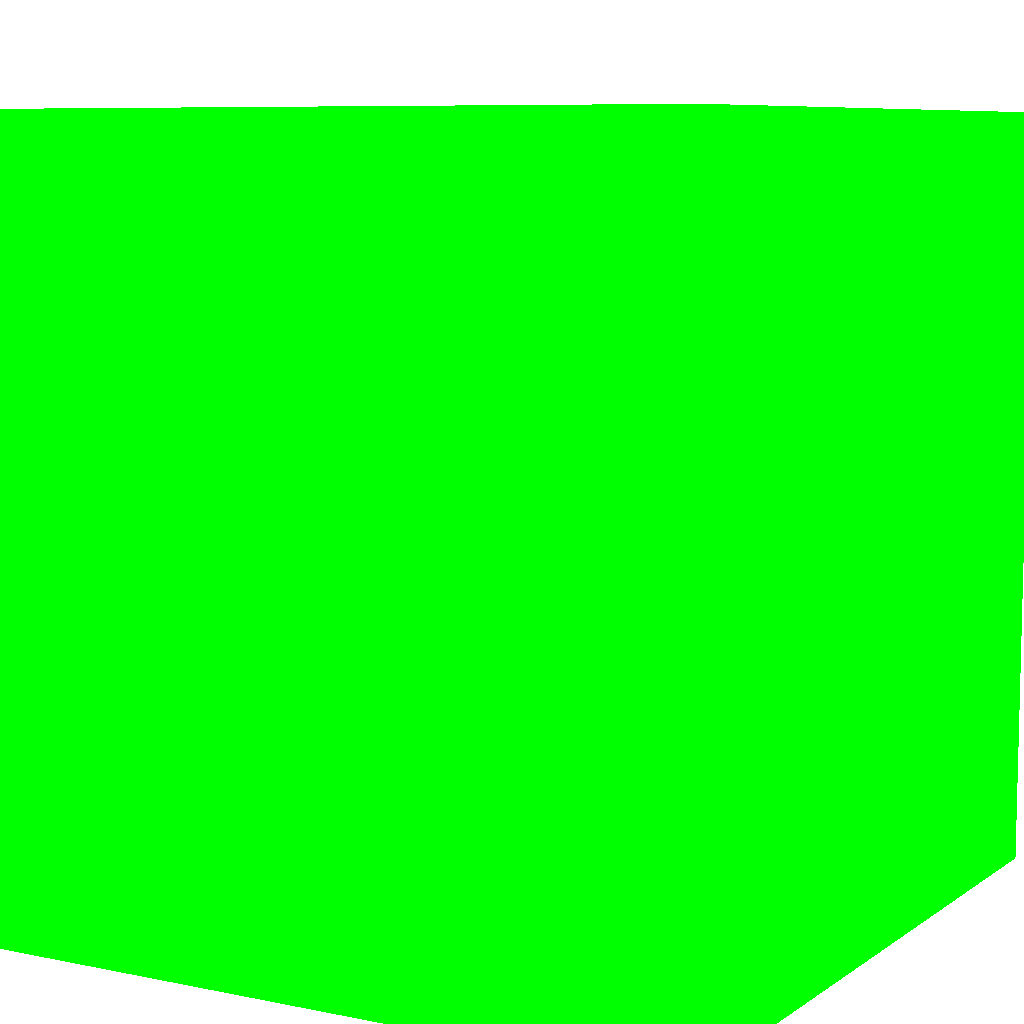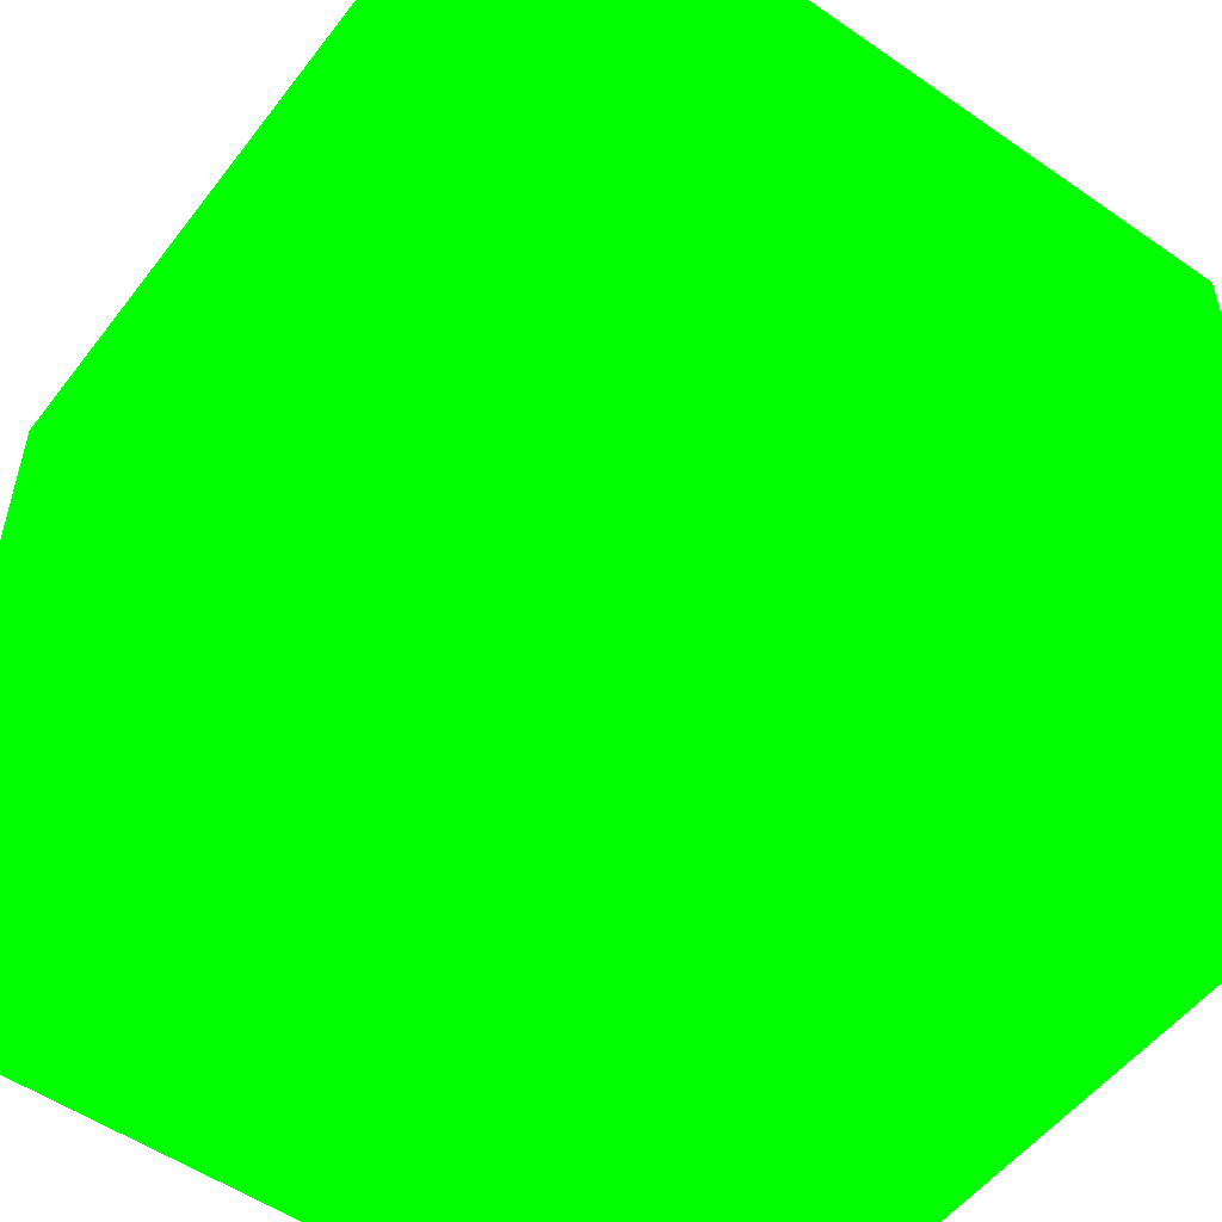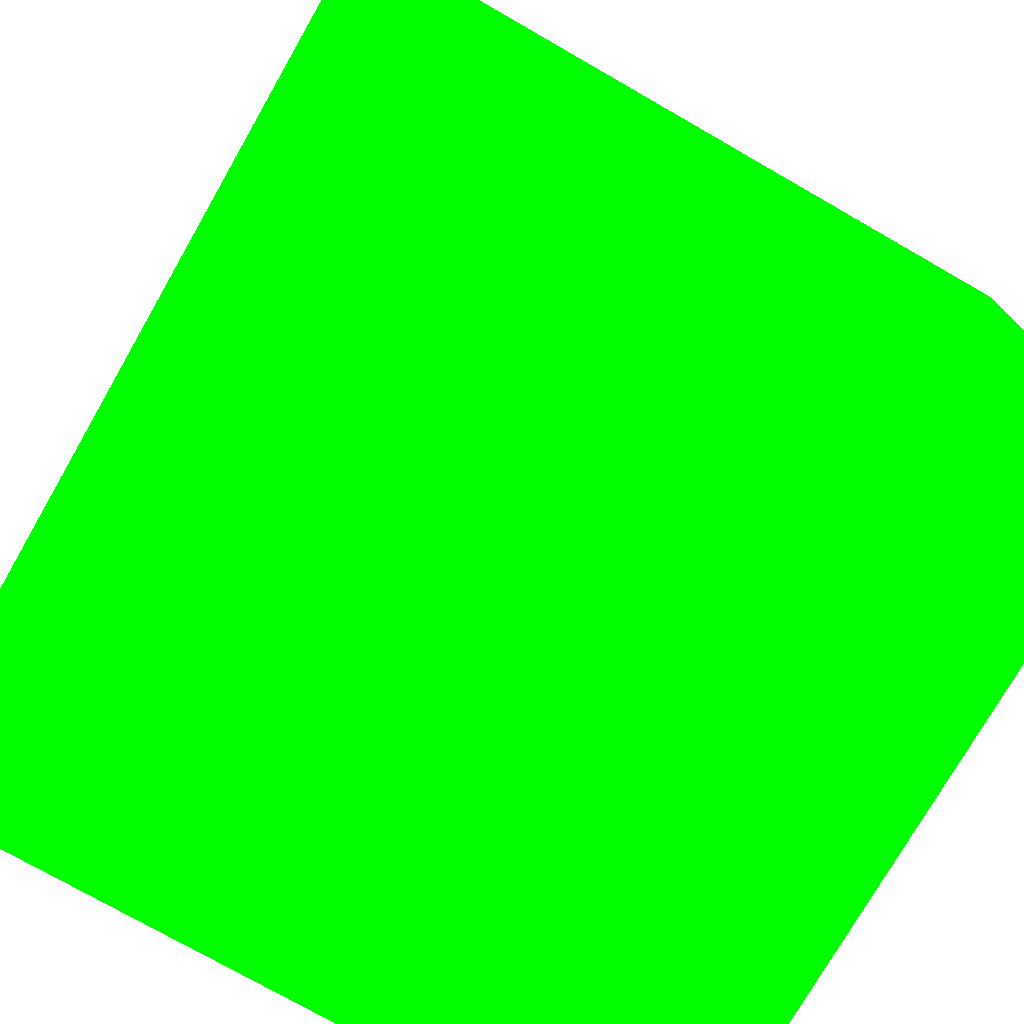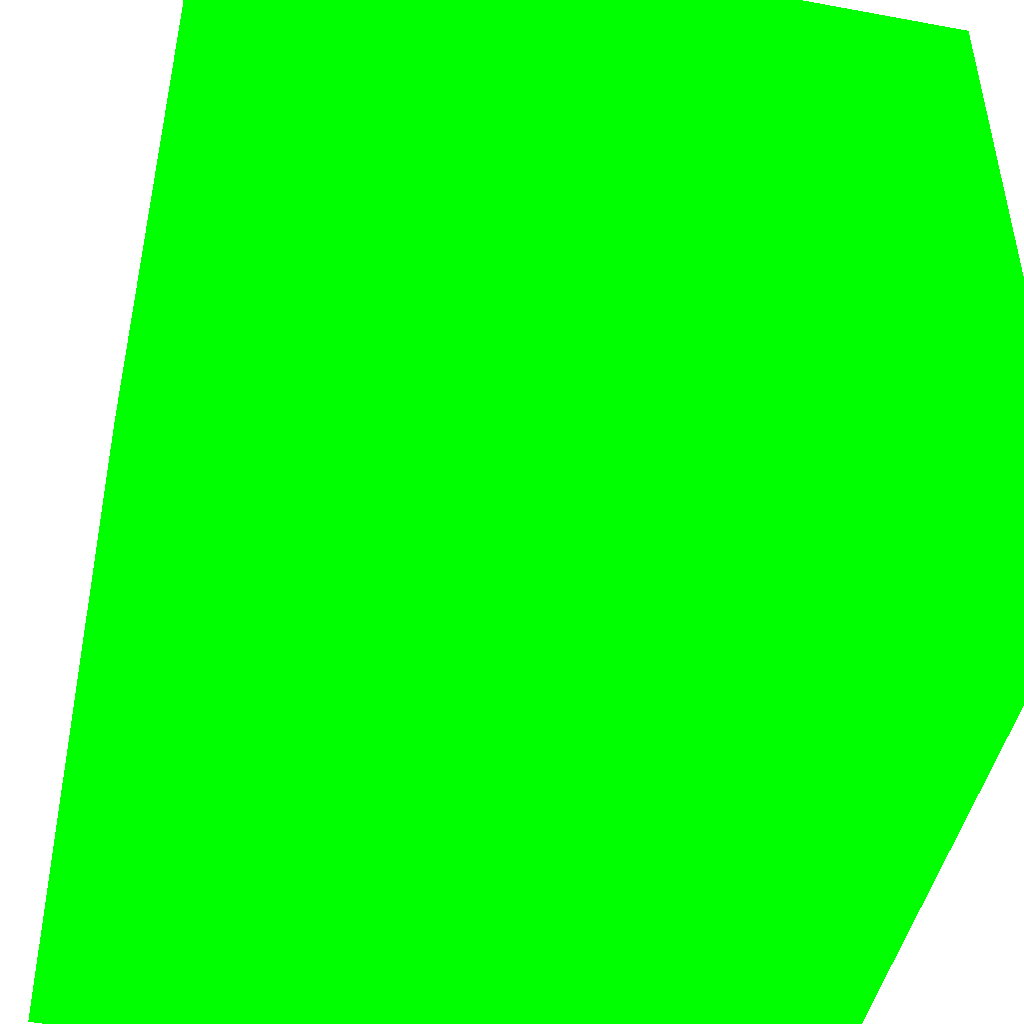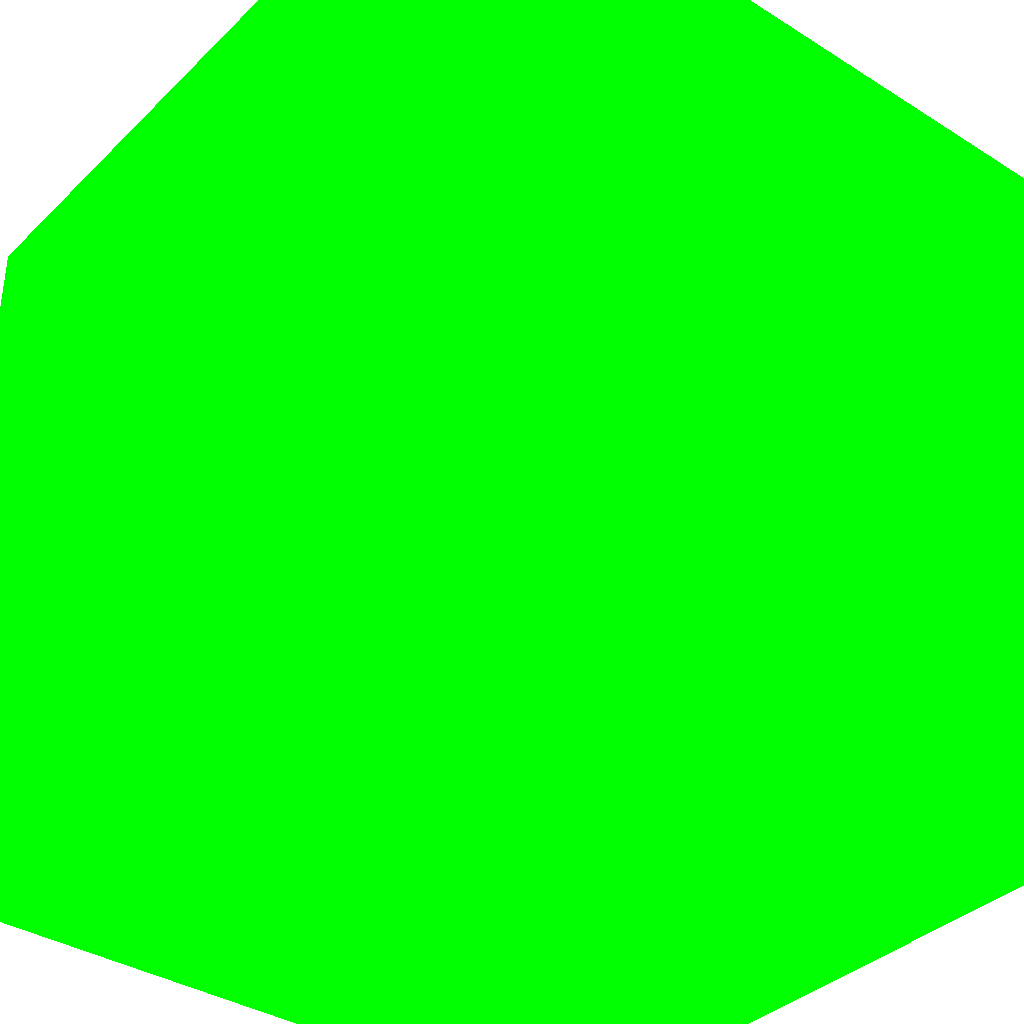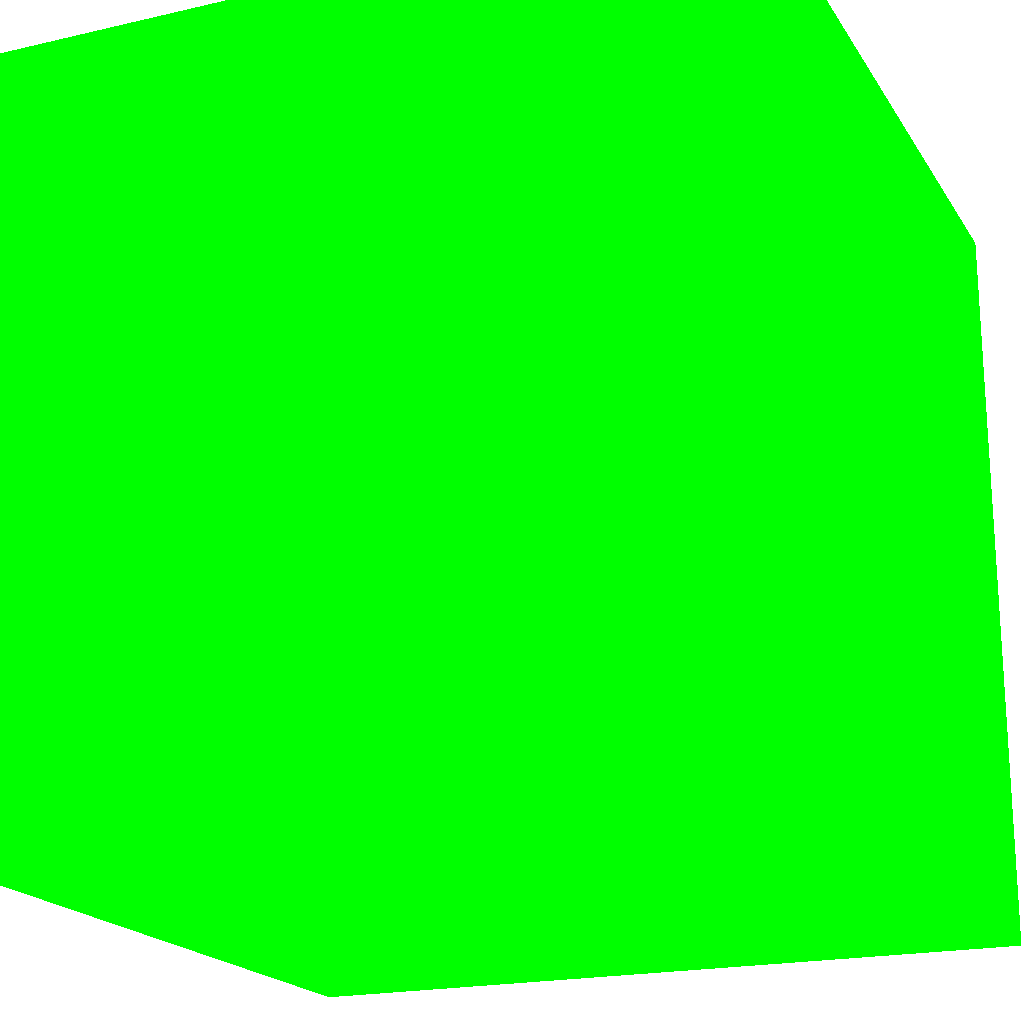
<metadata>
{"format":"obj","ext":"obj","renderer":"f3d","projection":"perspective","resolution":1024,"background":"white","views":[{"elev":8.0,"azim":119.9,"up":"+Y"},{"elev":-53.2,"azim":53.4,"up":"+Y"},{"elev":-75.3,"azim":-29.8,"up":"+Y"},{"elev":-46.5,"azim":-11.9,"up":"+Z"},{"elev":-36.8,"azim":-129.1,"up":"+Z"},{"elev":-19.9,"azim":23.3,"up":"+Y"}]}
</metadata>
<code>
v -0.5 -0.5 -0.5 0 1 0
v 0.5 -0.5 -0.5 0 1 0
v 0.5 0.5 -0.5 0 1 0
v -0.5 0.5 -0.5 0 1 0
v -0.5 -0.5 0.5 0 1 0
v 0.5 -0.5 0.5 0 1 0
v 0.5 0.5 0.5 0 1 0
v -0.5 0.5 0.5 0 1 0
f 5 6 7 8
f 2 1 4 3
f 6 2 3 7
f 4 8 7 3
f 1 2 6 5
f 1 5 8 3

</code>
